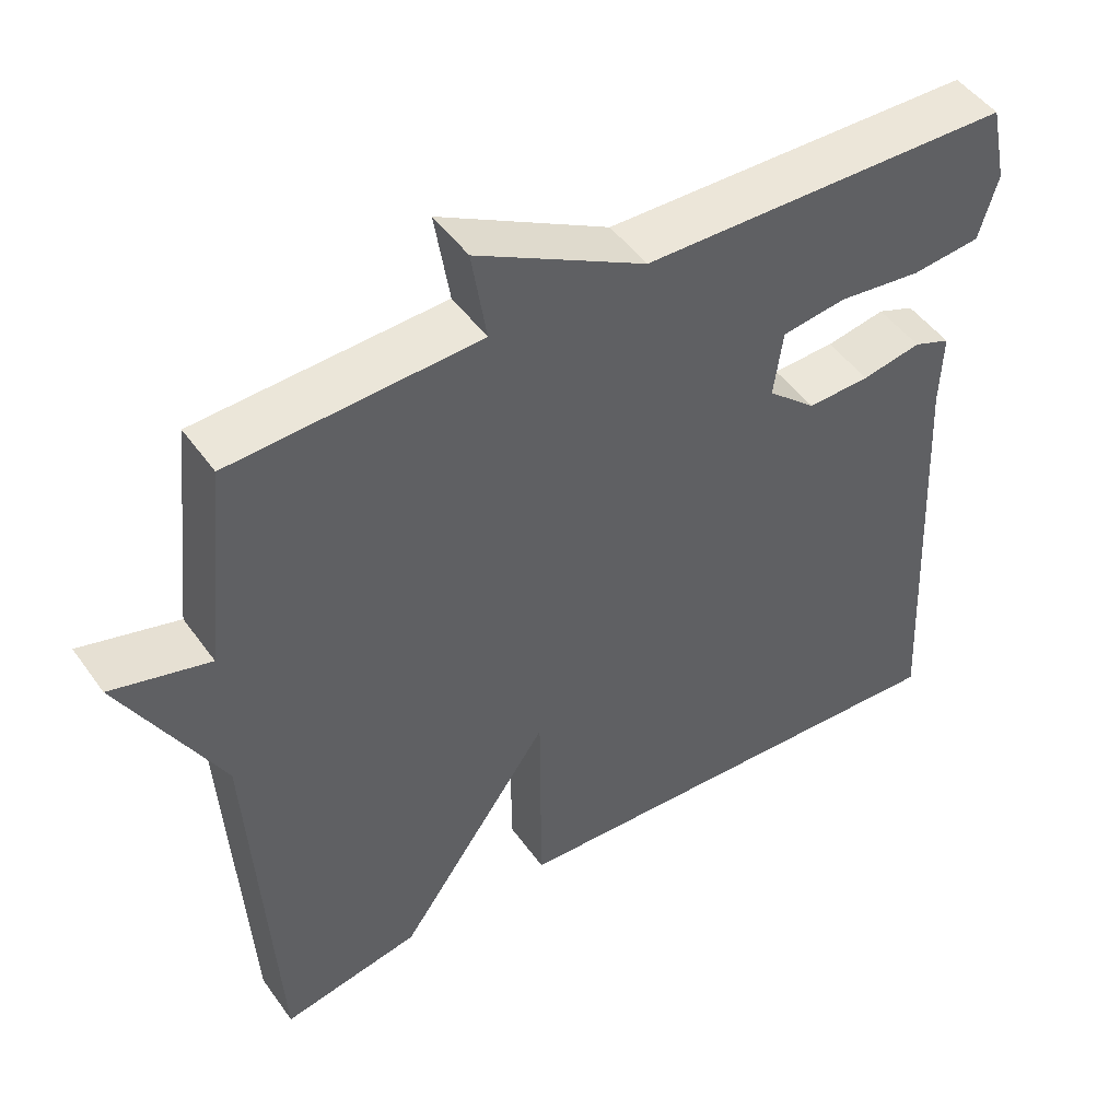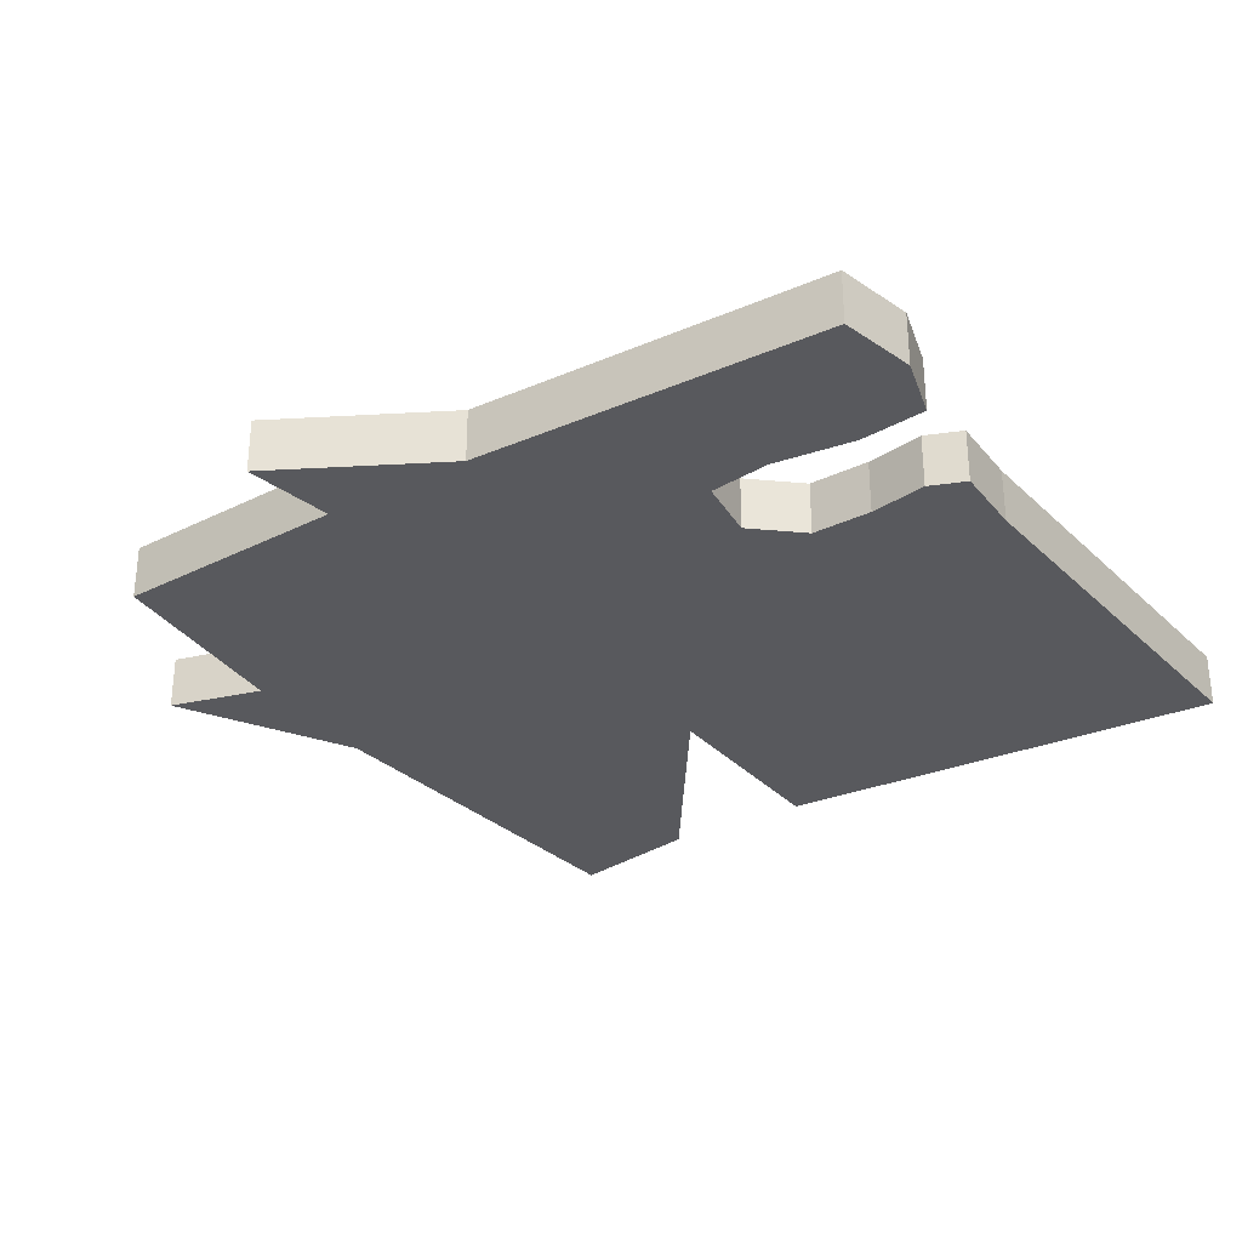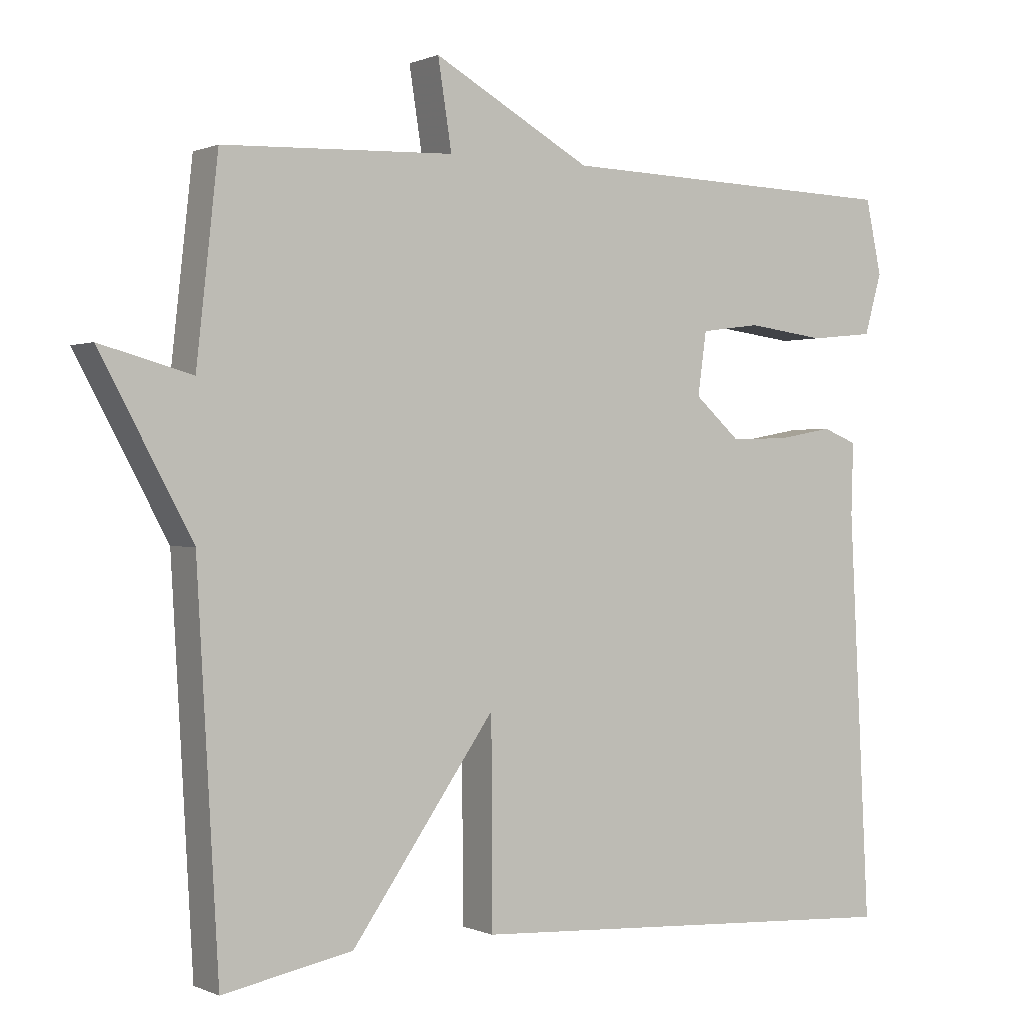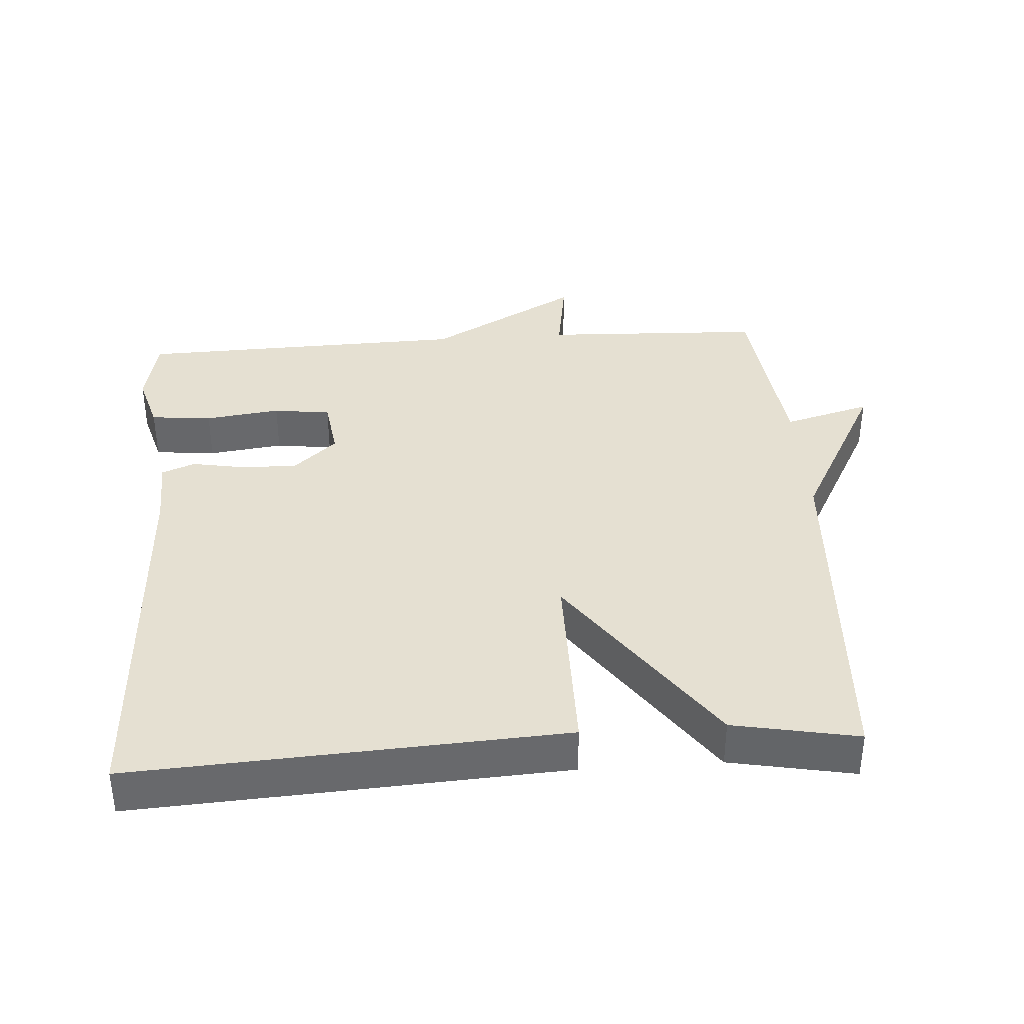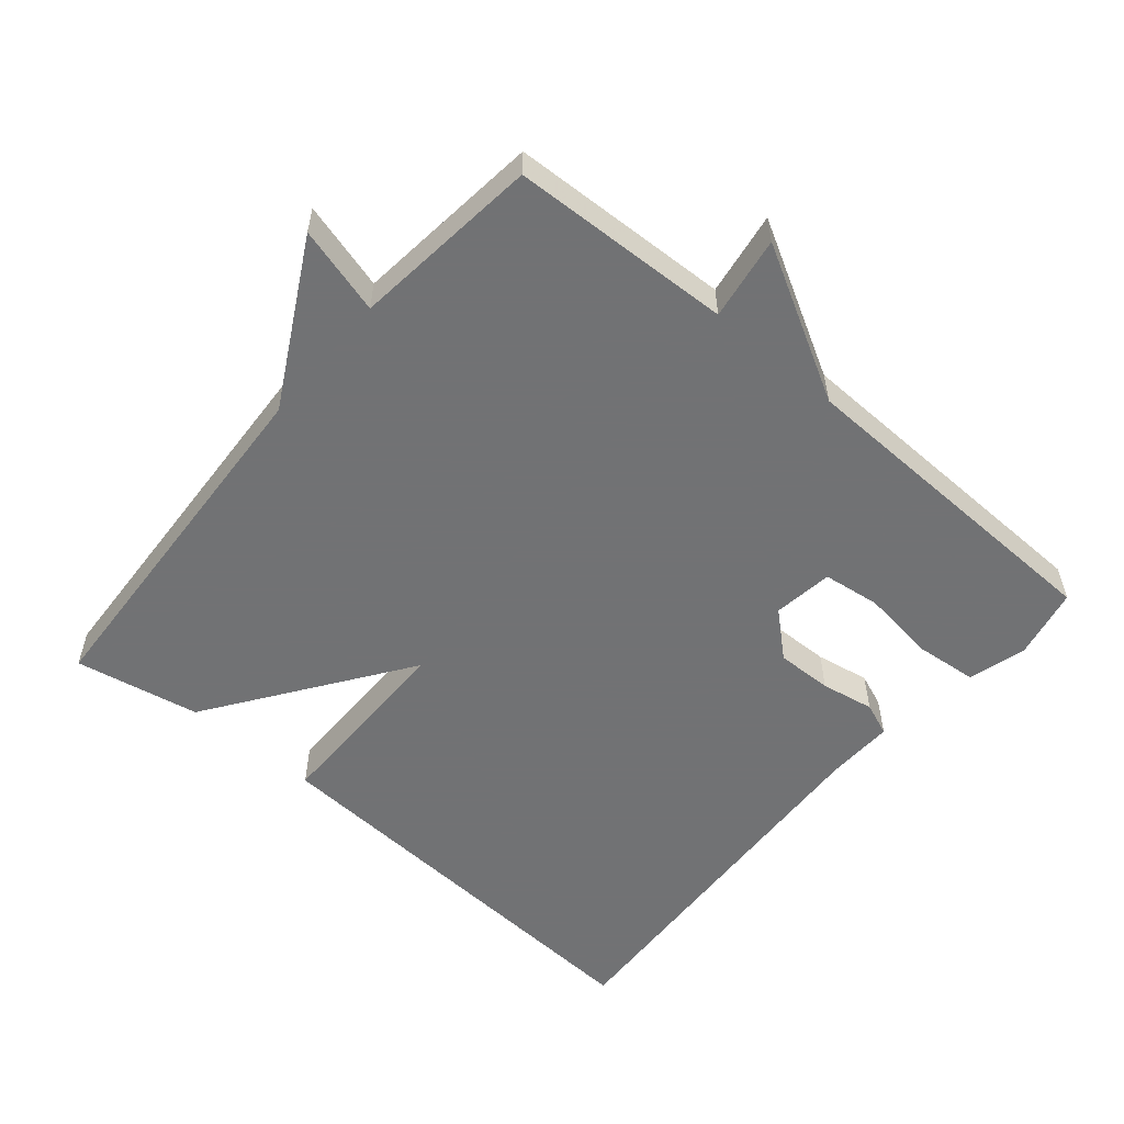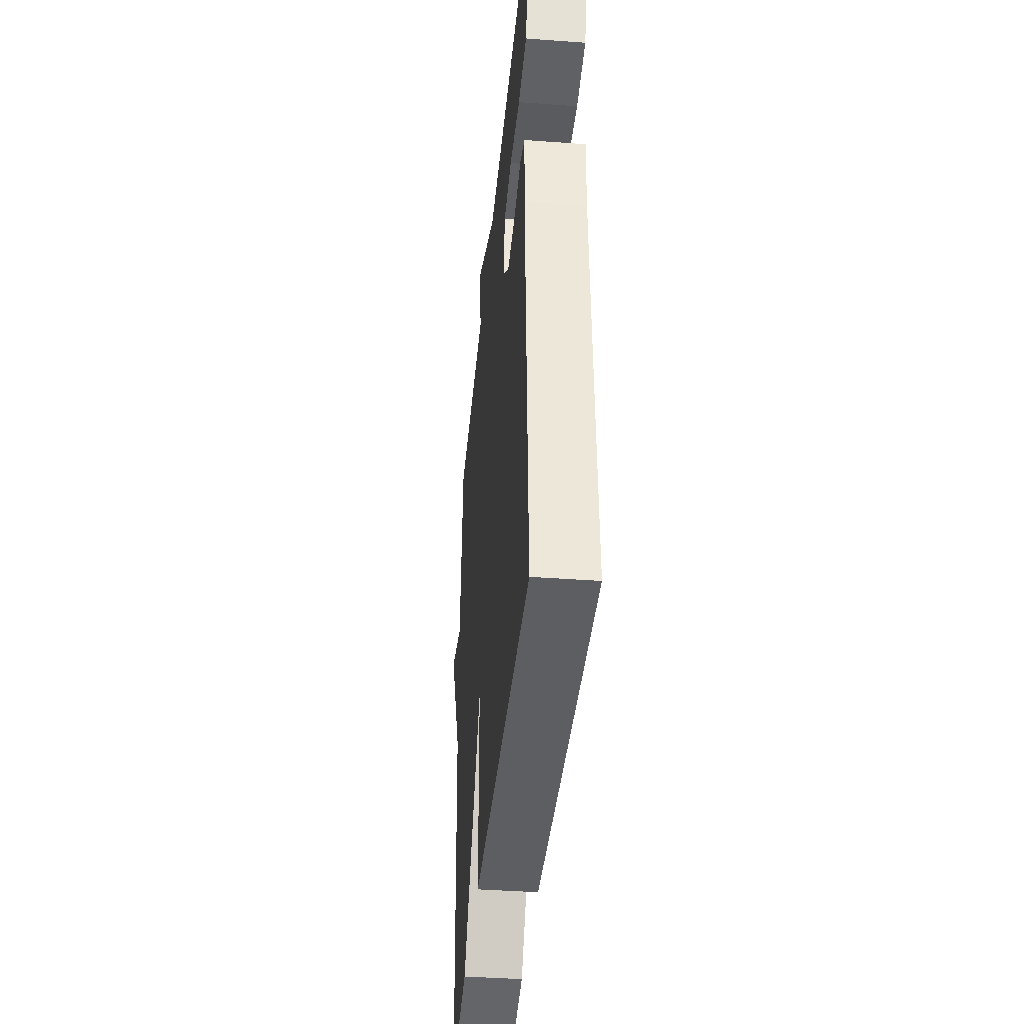
<metadata>
{"format":"obj","ext":"obj","renderer":"f3d","projection":"perspective","resolution":1024,"background":"white","views":[{"elev":48.2,"azim":-33.9,"up":"+Z"},{"elev":-30.1,"azim":33.7,"up":"+Y"},{"elev":0.4,"azim":-32.9,"up":"+Z"},{"elev":37.7,"azim":176.0,"up":"+Y"},{"elev":-55.6,"azim":-40.3,"up":"+Y"},{"elev":-40.5,"azim":84.8,"up":"+Z"}]}
</metadata>
<code>
v -0.5 0.07 0.5
v -0.18 0.07 0.513
v -0.199 0.07 0.634
v 0.02 0.07 0.513
v 0.5 0.07 0.5
v 0.522 0.07 0.397
v 0.498 0.07 0.313
v 0.409 0.07 0.304
v 0.3 0.07 0.318
v 0.217 0.07 0.307
v 0.205 0.07 0.22
v 0.268 0.07 0.164
v 0.349 0.07 0.166
v 0.426 0.07 0.18
v 0.474 0.07 0.161
v 0.471 0.07 0.062
v 0.5 0.07 -0.5
v -0.12 0.07 -0.465
v -0.121 0.07 -0.183
v -0.32 0.07 -0.465
v -0.5 0.07 -0.5
v -0.53 0.07 0.028
v -0.657 0.07 0.263
v -0.53 0.07 0.228
v -0.5 0 0.5
v -0.18 0 0.513
v -0.199 0 0.634
v 0.02 0 0.513
v 0.5 0 0.5
v 0.522 0 0.397
v 0.498 0 0.313
v 0.409 0 0.304
v 0.3 0 0.318
v 0.217 0 0.307
v 0.205 0 0.22
v 0.268 0 0.164
v 0.349 0 0.166
v 0.426 0 0.18
v 0.474 0 0.161
v 0.471 0 0.062
v 0.5 0 -0.5
v -0.12 0 -0.465
v -0.121 0 -0.183
v -0.32 0 -0.465
v -0.5 0 -0.5
v -0.53 0 0.028
v -0.657 0 0.263
v -0.53 0 0.228
f 22 23 24
f 24 1 2
f 22 24 2
f 21 22 2
f 20 21 2
f 19 20 2
f 16 17 18 19
f 15 16 19
f 14 15 19
f 13 14 19
f 12 13 19
f 11 12 19 2
f 2 3 4
f 11 2 4
f 10 11 4
f 4 5 6
f 10 4 6
f 9 10 6
f 6 7 8 9
f 48 47 46
f 26 25 48
f 26 48 46
f 26 46 45
f 26 45 44
f 26 44 43
f 43 42 41 40
f 43 40 39
f 43 39 38
f 43 38 37
f 43 37 36
f 26 43 36 35
f 28 27 26
f 28 26 35
f 28 35 34
f 30 29 28
f 30 28 34
f 30 34 33
f 33 32 31 30
f 1 25 26 2
f 2 26 27 3
f 3 27 28 4
f 4 28 29 5
f 5 29 30 6
f 6 30 31 7
f 7 31 32 8
f 8 32 33 9
f 9 33 34 10
f 10 34 35 11
f 11 35 36 12
f 12 36 37 13
f 13 37 38 14
f 14 38 39 15
f 15 39 40 16
f 16 40 41 17
f 17 41 42 18
f 18 42 43 19
f 19 43 44 20
f 20 44 45 21
f 21 45 46 22
f 22 46 47 23
f 23 47 48 24
f 24 48 25 1

</code>
